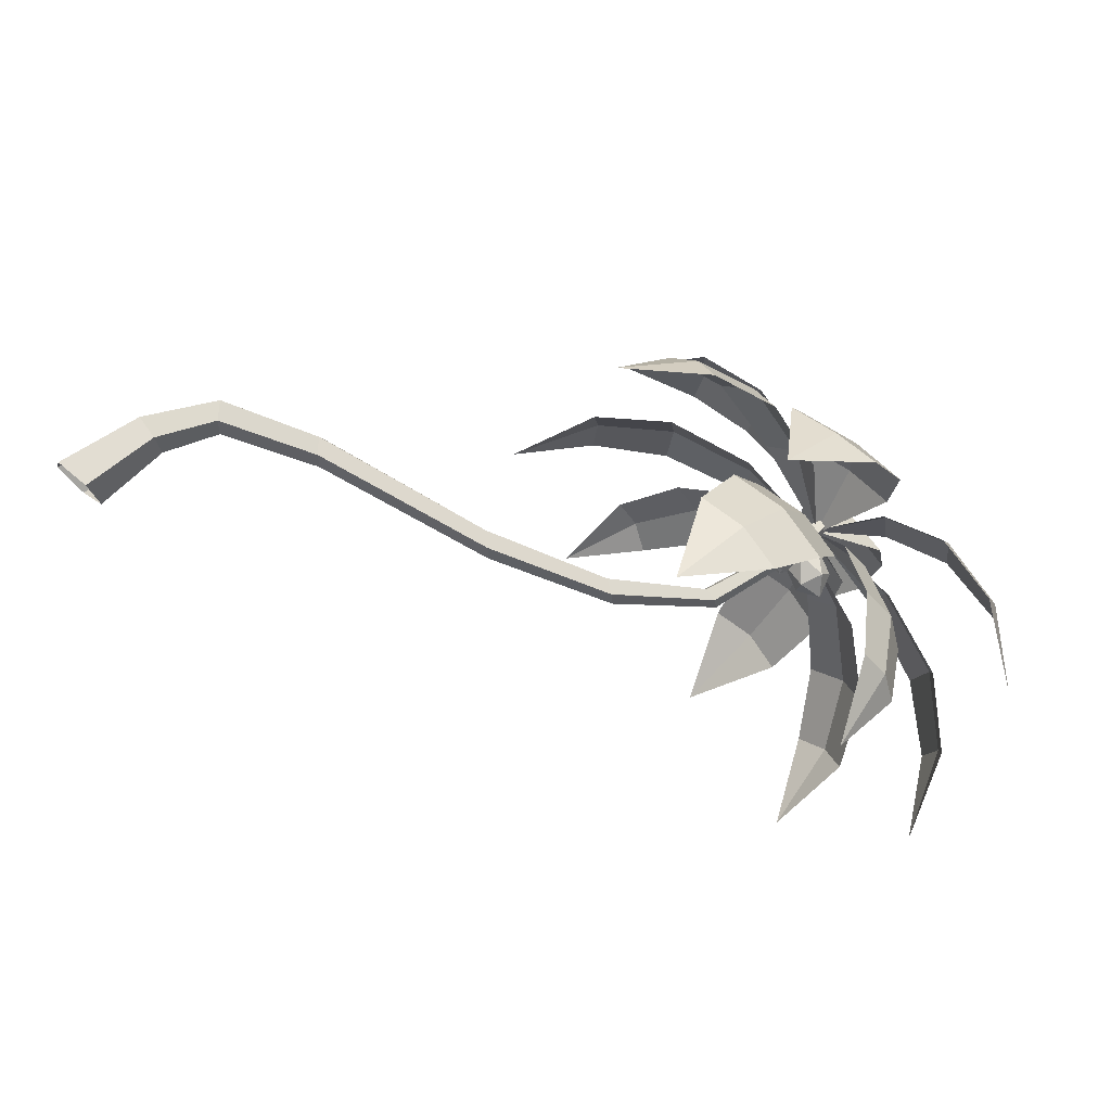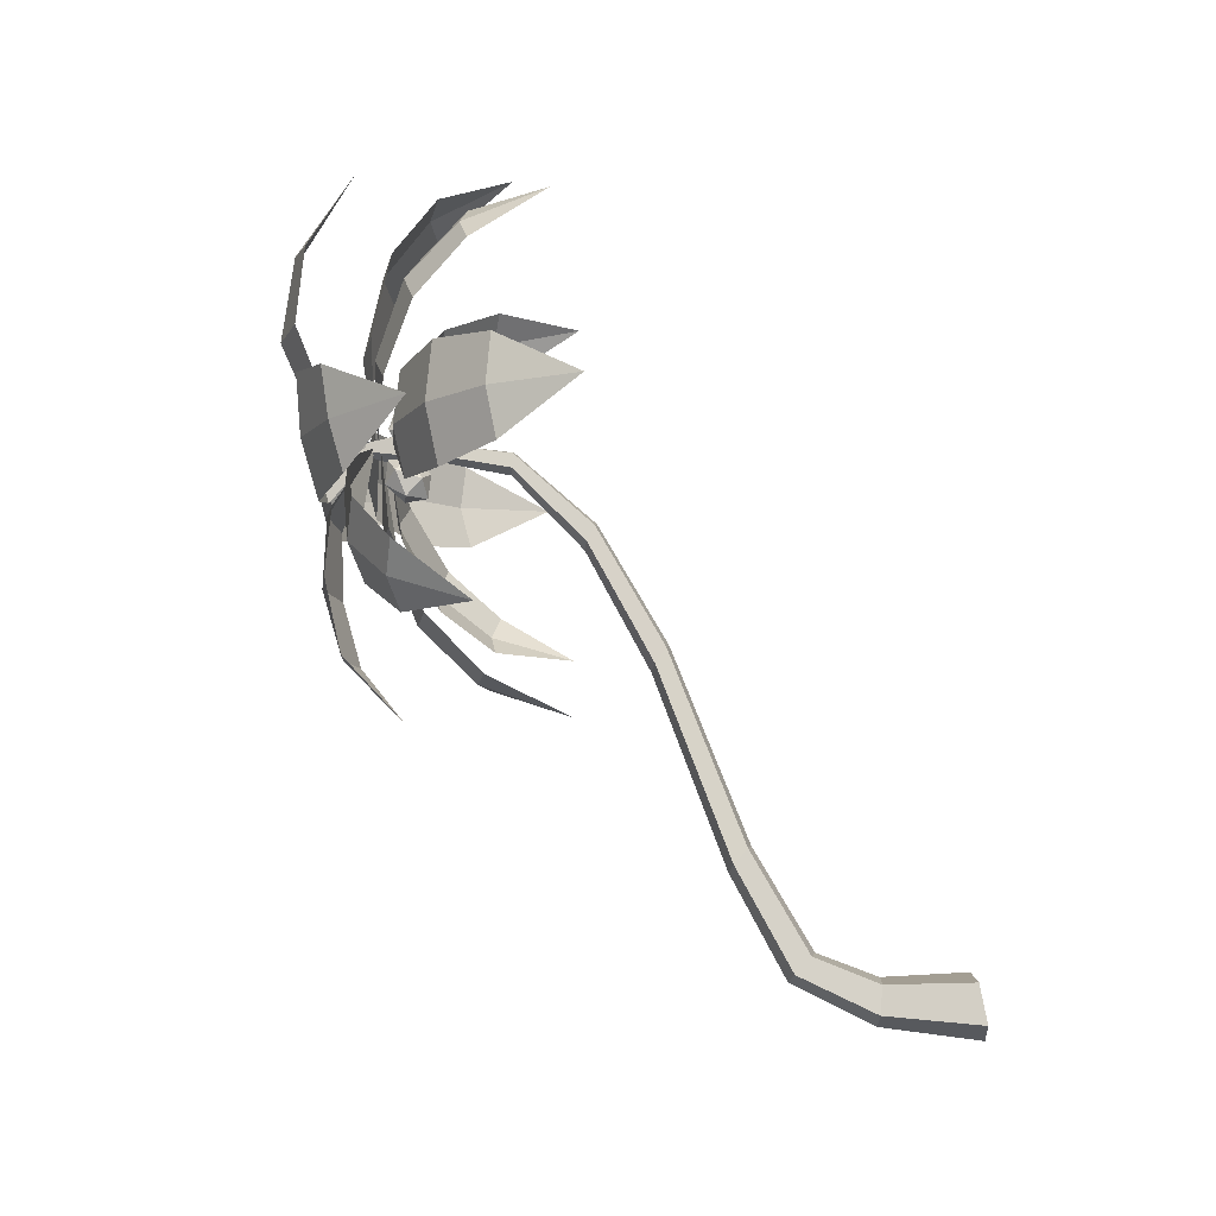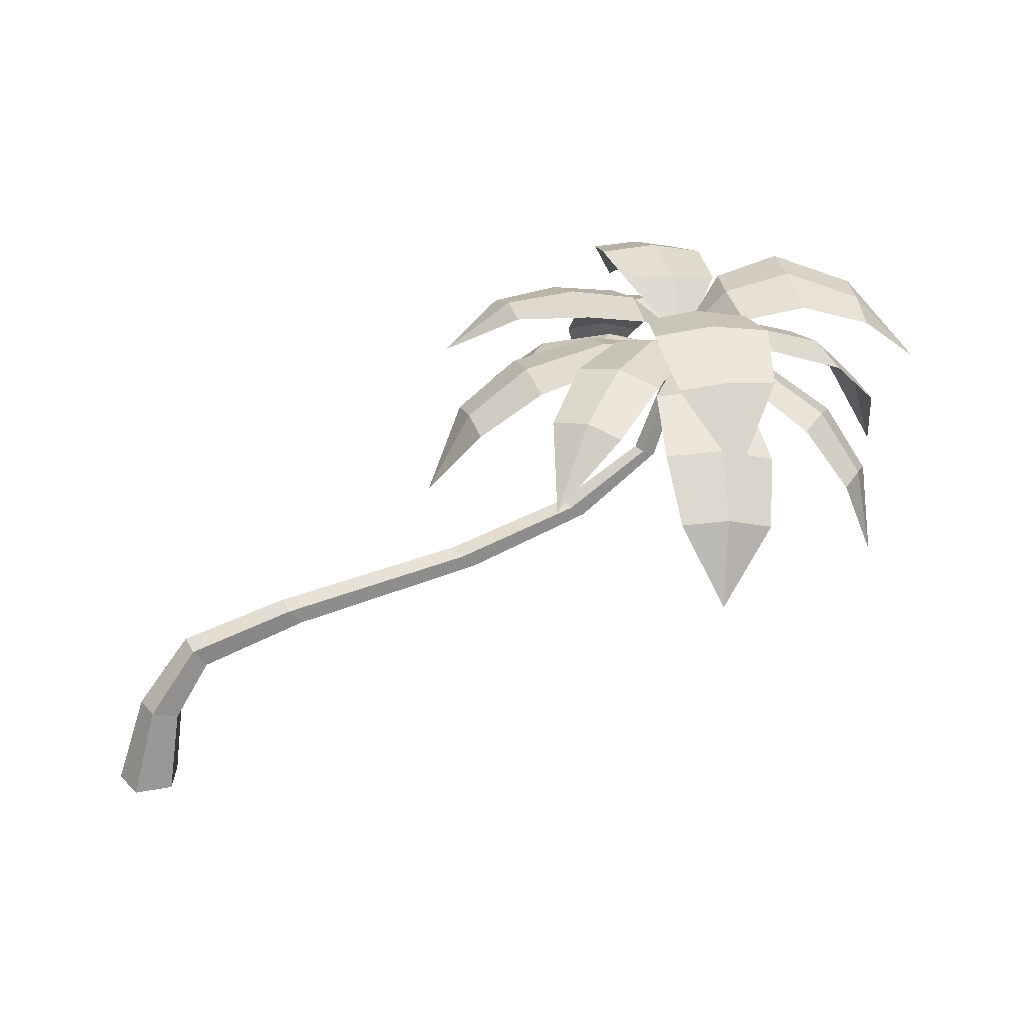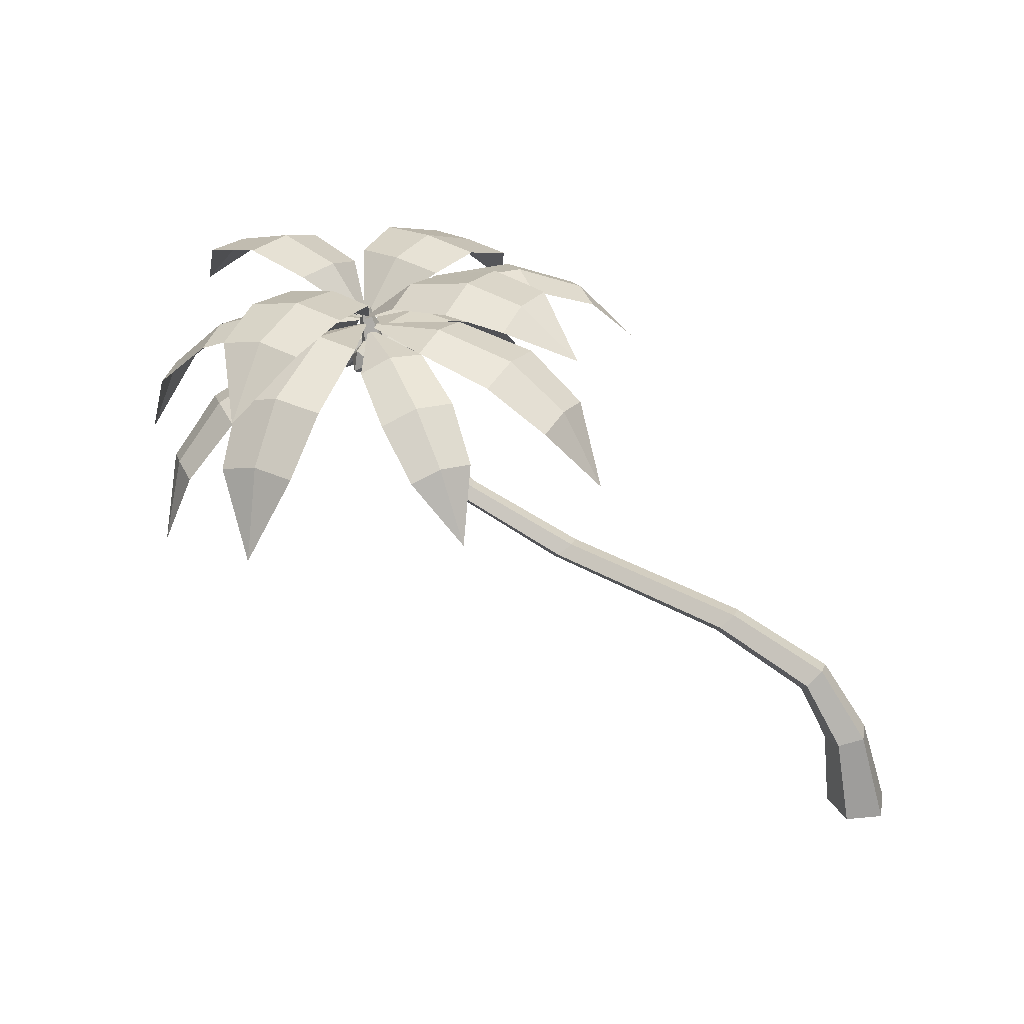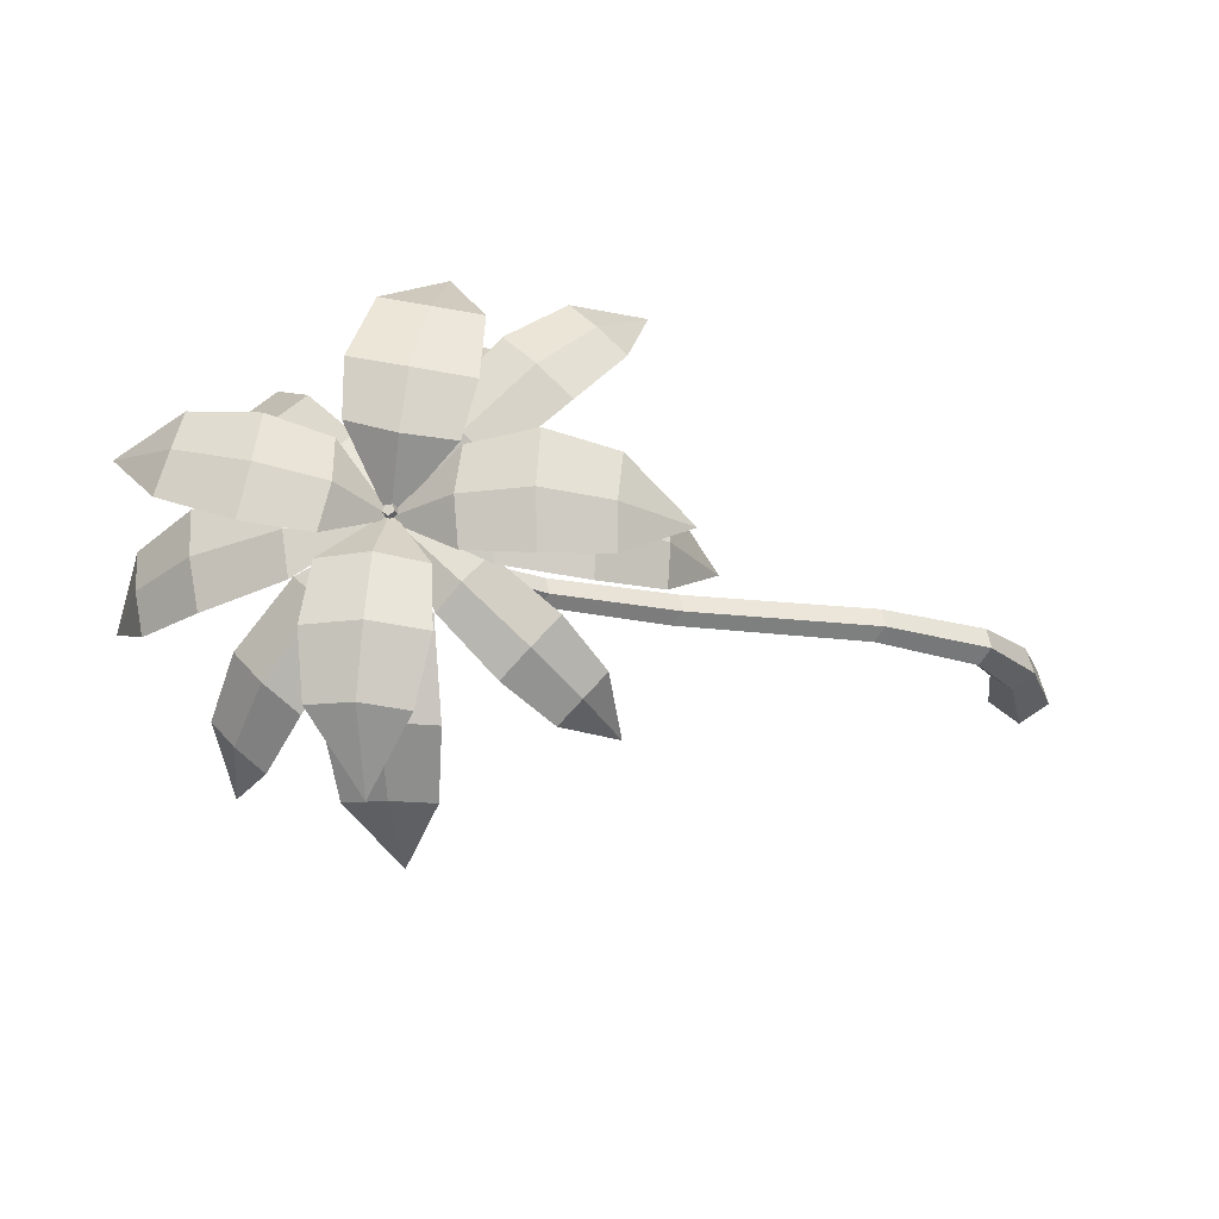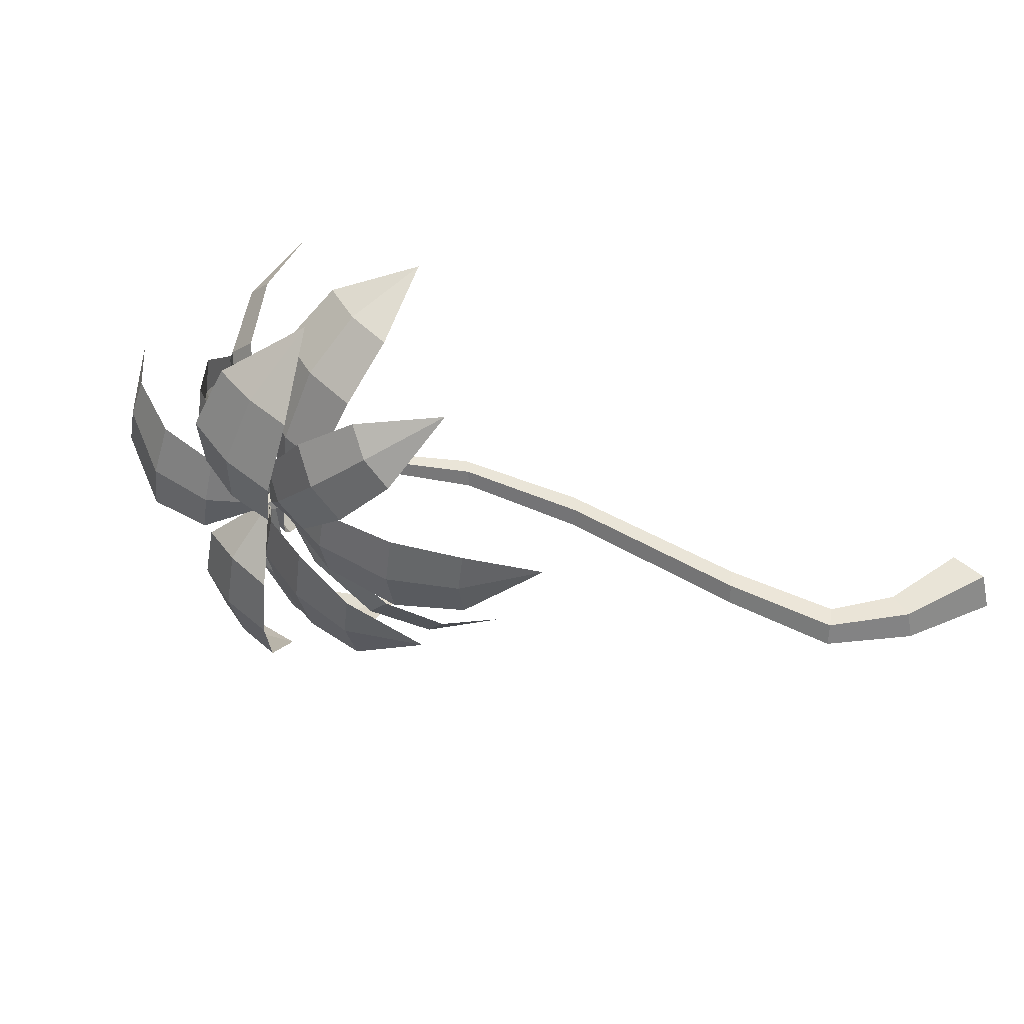
<metadata>
{"format":"obj","ext":"obj","renderer":"f3d","projection":"perspective","resolution":1024,"background":"white","views":[{"elev":72.7,"azim":40.1,"up":"+Z"},{"elev":77.5,"azim":-100.5,"up":"+Z"},{"elev":26.3,"azim":-16.7,"up":"+Y"},{"elev":31.6,"azim":-151.7,"up":"+Y"},{"elev":70.6,"azim":-177.8,"up":"+Y"},{"elev":46.3,"azim":-134.4,"up":"+Z"}]}
</metadata>
<code>
g Palm_Tree_Coconut_OneSided_l_05
v 4.951 3.441 0.3416
v 5.131 3.351 0.2584
v 5.02 3.536 0.2099
v 4.828 3.537 0.2124
v 4.821 3.352 0.2624
v 5.007 3.238 0.2907
v 5.118 3.392 0.07773
v 4.932 3.507 0.04934
v 4.809 3.393 0.08173
v 4.919 3.208 0.1301
v 5.111 3.207 0.1277
v 4.988 3.303 -0.001515
v 4.749 3.681 0.01337
v 4.609 3.532 0.08838
v 4.821 3.576 0.1358
v 4.943 3.625 -0.003979
v 4.806 3.61 -0.1377
v 4.6 3.553 -0.08066
v 4.717 3.384 0.1174
v 4.923 3.441 0.0603
v 4.914 3.462 -0.1087
v 4.703 3.418 -0.1561
v 4.581 3.37 -0.01638
v 4.775 3.313 -0.03374
v 5.248 3.22 -0.1447
v 5.071 3.394 -0.1884
v 5.321 3.377 -0.2069
v 5.442 3.28 -0.0671
v 5.266 3.237 0.03782
v 5.037 3.307 -0.03713
v 5.155 3.562 -0.1378
v 5.384 3.491 -0.06285
v 5.351 3.404 0.0884
v 5.101 3.421 0.1069
v 4.98 3.518 -0.03288
v 5.174 3.578 0.0447
v 4.88 3.576 -0.14
v 4.862 3.438 -0.2991
v 4.802 3.43 -0.09218
v 4.913 3.502 0.03976
v 5.041 3.553 -0.08562
v 5.009 3.514 -0.295
v 4.884 3.278 -0.2177
v 4.915 3.317 -0.008297
v 5.063 3.393 -0.004243
v 5.123 3.401 -0.2112
v 5.012 3.33 -0.3431
v 5.045 3.255 -0.1634
v 3.361 2.461 -1.27
v 3.474 3.074 -0.9323
v 5.057 3.614 -0.01942
v 3.833 2.985 -1.338
v 4.718 3.537 -0.6921
v 4.342 3.63 -0.2677
v 4.537 3.651 -0.4885
v 3.651 3.087 -1.15
v 3.819 3.443 -0.6337
v 4.25 3.337 -1.119
v 4.031 3.462 -0.8957
v 3.281 3.132 1.879
v 3.871 3.631 1.726
v 5.064 3.709 -0.02133
v 3.422 3.663 1.315
v 4.326 3.915 0.3269
v 4.796 3.881 0.7576
v 4.578 3.97 0.5293
v 3.653 3.713 1.519
v 4.332 3.871 1.332
v 3.794 3.91 0.839
v 4.071 3.973 1.084
v 4.725 2.09 2.015
v 5.218 2.676 1.796
v 5.047 3.565 -0.02133
v 4.428 2.778 1.745
v 4.571 3.499 0.6793
v 5.398 3.392 0.7328
v 4.993 3.516 0.7158
v 4.83 2.786 1.791
v 5.38 3.102 1.373
v 4.434 3.224 1.312
v 4.915 3.236 1.368
v 6.414 2.044 1.299
v 6.489 2.675 0.9208
v 5.062 3.689 -0.02133
v 6.118 2.719 1.355
v 5.397 3.528 0.6758
v 5.785 3.482 0.2211
v 5.606 3.575 0.4545
v 6.326 2.754 1.151
v 6.255 3.142 0.5998
v 5.811 3.194 1.12
v 6.061 3.239 0.8765
v 7.257 2.25 -0.5197
v 6.915 2.941 -0.7572
v 5.063 3.704 -0.02133
v 7.03 2.88 -0.06818
v 5.889 3.583 0.203
v 5.768 3.647 -0.5183
v 5.835 3.69 -0.152
v 6.992 2.974 -0.4102
v 6.436 3.386 -0.7077
v 6.575 3.312 0.1176
v 6.53 3.428 -0.2919
v 6.286 1.885 -1.683
v 5.966 2.604 -1.669
v 5.047 3.565 -0.02133
v 6.419 2.539 -1.266
v 5.776 3.36 -0.3896
v 5.301 3.428 -0.8117
v 5.554 3.469 -0.6058
v 6.214 2.632 -1.482
v 5.676 3.096 -1.355
v 6.218 3.019 -0.8719
v 5.974 3.134 -1.131
v 4.913 2.415 -2.299
v 4.638 3.134 -1.981
v 5.06 3.675 -0.02133
v 5.346 3.052 -1.981
v 5.443 3.741 -0.792
v 4.702 3.827 -0.792
v 5.081 3.858 -0.7785
v 5 3.159 -1.983
v 4.618 3.571 -1.535
v 5.466 3.473 -1.535
v 5.052 3.604 -1.537
v 2.676 2.571 0.02552
v 3.066 3.175 0.368
v 5.082 3.659 -0.01588
v 3.066 3.173 -0.3214
v 4.312 3.688 -0.3595
v 4.312 3.69 0.3622
v 4.317 3.764 0.002044
v 3.058 3.239 0.0242
v 3.599 3.533 0.4283
v 3.599 3.531 -0.3975
v 3.589 3.613 0.01648
v 0 0 -0.2718
v -0.2585 0 -0.084
v -0.1598 0 0.2199
v 0.1598 0 0.2199
v 0.2585 0 -0.084
v 4.974 3.317 -0.09257
v 4.905 3.33 -0.04168
v 4.931 3.325 0.04065
v 5.016 3.309 0.04065
v 5.043 3.304 -0.04168
v 0.2768 0.6911 0.15
v 4.116 2.139 0.084
v 4.152 2.114 -0.05191
v 0.3445 0.6725 -0.0675
v -0.01042 0.7701 -0.0675
v 3.967 2.248 -0.05191
v 4.002 2.222 0.084
v 0.05738 0.7515 0.15
v 4.059 2.181 -0.1359
v 0.1671 0.7213 -0.2019
v 5.007 3.464 -0.1596
v 4.869 3.49 -0.05751
v 4.921 3.48 0.1077
v 5.092 3.448 0.1077
v 5.145 3.438 -0.05751
v 5.075 3.812 -0.06948
v 5.03 3.82 -0.03623
v 5.047 3.817 0.01757
v 5.103 3.807 0.01757
v 5.12 3.804 -0.03623
v 0.5749 1.158 0.1181
v 0.6089 1.112 -0.05995
v 0.4308 1.354 -0.05995
v 0.4648 1.308 0.1181
v 0.5198 1.233 -0.17
v 1.445 1.469 0.15
v 1.31 1.637 -0.008235
v 1.477 1.429 -0.008235
v 1.342 1.597 0.15
v 1.394 1.533 -0.106
v 4.803 2.658 0.06338
v 4.658 2.7 -0.04704
v 4.837 2.648 -0.04704
v 4.692 2.69 0.06338
v 4.747 2.674 -0.1153
v 3.069 1.778 0.1068
v 2.926 1.919 -0.04163
v 3.102 1.744 -0.04163
v 2.959 1.886 0.1068
v 3.014 1.832 -0.1333
v 4.789 3.337 2.039
v 5.261 3.917 1.597
v 5.07 3.697 -0.06901
v 4.459 3.894 1.489
v 4.569 4.105 0.4
v 5.418 4.1 0.533
v 5.002 4.156 0.4238
v 4.865 3.933 1.531
v 5.432 4.143 1.011
v 4.463 4.144 0.8692
v 4.958 4.197 0.9193
v 7.147 3.488 0.4101
v 6.699 4.074 -0.09375
v 5.037 3.695 -0.04539
v 6.558 3.944 0.6232
v 5.464 4.017 0.4292
v 5.519 4.158 -0.3481
v 5.444 4.154 0.04119
v 6.614 4.059 0.2786
v 6.064 4.299 -0.3334
v 5.973 4.125 0.5553
v 5.997 4.29 0.1143
v 5.104 3.625 -2.113
v 4.77 4.105 -1.597
v 5.065 3.688 0.01626
v 5.537 4.039 -1.564
v 5.542 4.086 -0.5147
v 4.708 4.144 -0.5425
v 5.123 4.17 -0.477
v 5.165 4.129 -1.554
v 4.664 4.238 -1.065
v 5.599 4.16 -1.031
v 5.137 4.274 -1.012
v 2.88 3.84 -0.08696
v 3.418 4.208 0.3178
v 5.112 3.695 -0.05331
v 3.434 4.122 -0.4124
v 4.539 4.096 -0.4162
v 4.553 4.087 0.3819
v 4.587 4.163 -0.0239
v 3.445 4.224 -0.05697
v 4.003 4.222 0.4765
v 3.987 4.177 -0.4442
v 4.015 4.289 0.001299
f 1 2 3
f 2 1 6
f 1 3 4
f 1 4 5
f 1 5 6
f 2 6 11
f 3 2 7
f 4 3 8
f 5 4 9
f 6 5 10
f 2 11 7
f 3 7 8
f 4 8 9
f 5 9 10
f 6 10 11
f 7 11 12
f 8 7 12
f 9 8 12
f 10 9 12
f 11 10 12
f 13 14 15
f 14 13 18
f 13 15 16
f 13 16 17
f 13 17 18
f 14 18 23
f 15 14 19
f 16 15 20
f 17 16 21
f 18 17 22
f 14 23 19
f 15 19 20
f 16 20 21
f 17 21 22
f 18 22 23
f 19 23 24
f 20 19 24
f 21 20 24
f 22 21 24
f 23 22 24
f 25 26 27
f 26 25 30
f 25 27 28
f 25 28 29
f 25 29 30
f 26 30 35
f 27 26 31
f 28 27 32
f 29 28 33
f 30 29 34
f 26 35 31
f 27 31 32
f 28 32 33
f 29 33 34
f 30 34 35
f 31 35 36
f 32 31 36
f 33 32 36
f 34 33 36
f 35 34 36
f 37 38 39
f 38 37 42
f 37 39 40
f 37 40 41
f 37 41 42
f 38 42 47
f 39 38 43
f 40 39 44
f 41 40 45
f 42 41 46
f 38 47 43
f 39 43 44
f 40 44 45
f 41 45 46
f 42 46 47
f 43 47 48
f 44 43 48
f 45 44 48
f 46 45 48
f 47 46 48
f 51 53 55
f 49 50 56
f 59 55 53 58
f 57 54 55 59
f 54 51 55
f 52 49 56
f 50 57 59 56
f 56 59 58 52
f 62 64 66
f 60 61 67
f 70 66 64 69
f 68 65 66 70
f 65 62 66
f 63 60 67
f 61 68 70 67
f 67 70 69 63
f 73 75 77
f 71 72 78
f 81 77 75 80
f 79 76 77 81
f 76 73 77
f 74 71 78
f 72 79 81 78
f 78 81 80 74
f 84 86 88
f 82 83 89
f 92 88 86 91
f 90 87 88 92
f 87 84 88
f 85 82 89
f 83 90 92 89
f 89 92 91 85
f 95 97 99
f 93 94 100
f 103 99 97 102
f 101 98 99 103
f 98 95 99
f 96 93 100
f 94 101 103 100
f 100 103 102 96
f 106 108 110
f 104 105 111
f 114 110 108 113
f 112 109 110 114
f 109 106 110
f 107 104 111
f 105 112 114 111
f 111 114 113 107
f 117 119 121
f 115 116 122
f 125 121 119 124
f 123 120 121 125
f 120 117 121
f 118 115 122
f 116 123 125 122
f 122 125 124 118
f 128 130 132
f 126 127 133
f 136 132 130 135
f 134 131 132 136
f 131 128 132
f 129 126 133
f 127 134 136 133
f 133 136 135 129
f 179 146 145 177
f 180 144 143 178
f 181 142 146 179
f 177 145 144 180
f 178 143 142 181
f 138 151 156 137
f 183 152 155 186
f 140 147 154 139
f 182 148 153 185
f 137 156 150 141
f 186 155 149 184
f 139 154 151 138
f 185 153 152 183
f 141 150 147 140
f 184 149 148 182
f 146 161 160 145
f 144 159 158 143
f 142 157 161 146
f 145 160 159 144
f 143 158 157 142
f 159 164 163 158
f 157 162 166 161
f 160 165 164 159
f 158 163 162 157
f 161 166 165 160
f 164 165 166 162
f 163 164 162
f 150 168 167 147
f 154 170 169 151
f 156 171 168 150
f 147 167 170 154
f 151 169 171 156
f 168 174 172 167
f 170 175 173 169
f 171 176 174 168
f 167 172 175 170
f 169 173 176 171
f 152 178 181 155
f 148 177 180 153
f 155 181 179 149
f 153 180 178 152
f 149 179 177 148
f 174 184 182 172
f 175 185 183 173
f 176 186 184 174
f 172 182 185 175
f 173 183 186 176
f 189 191 193
f 187 188 194
f 197 193 191 196
f 195 192 193 197
f 192 189 193
f 190 187 194
f 188 195 197 194
f 194 197 196 190
f 200 202 204
f 198 199 205
f 208 204 202 207
f 206 203 204 208
f 203 200 204
f 201 198 205
f 199 206 208 205
f 205 208 207 201
f 211 213 215
f 209 210 216
f 219 215 213 218
f 217 214 215 219
f 214 211 215
f 212 209 216
f 210 217 219 216
f 216 219 218 212
f 222 224 226
f 220 221 227
f 230 226 224 229
f 228 225 226 230
f 225 222 226
f 223 220 227
f 221 228 230 227
f 227 230 229 223

</code>
